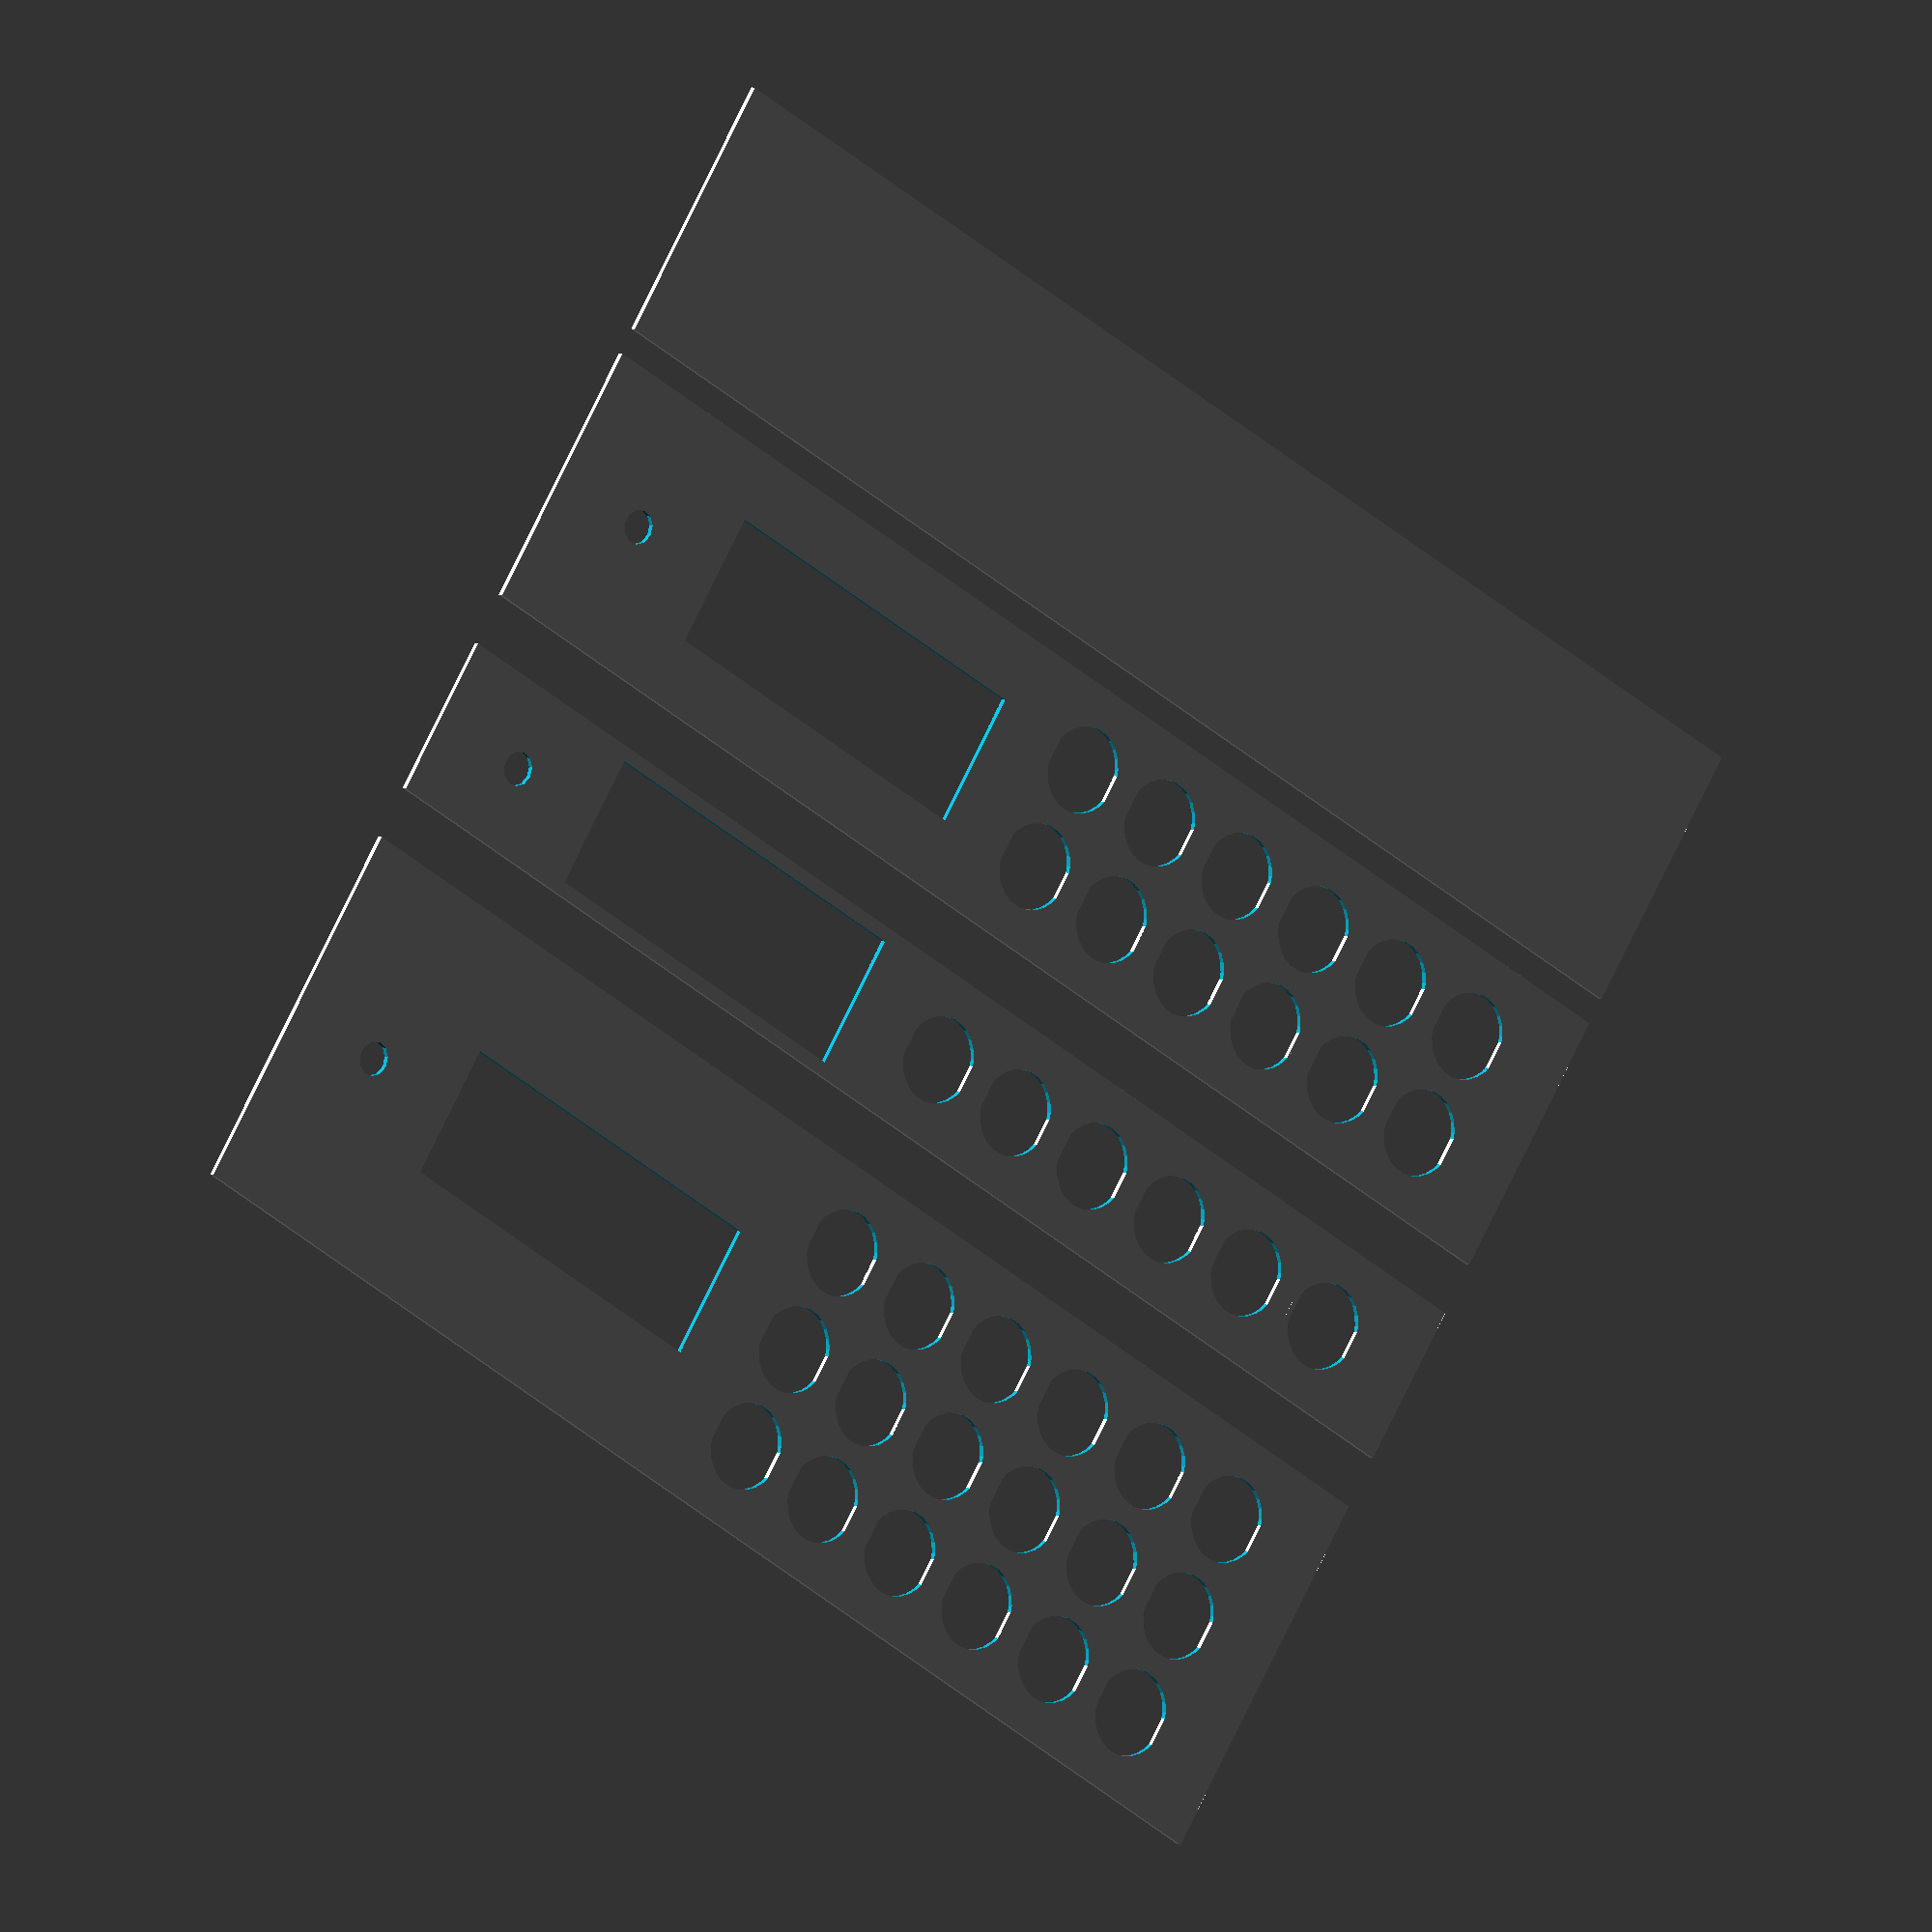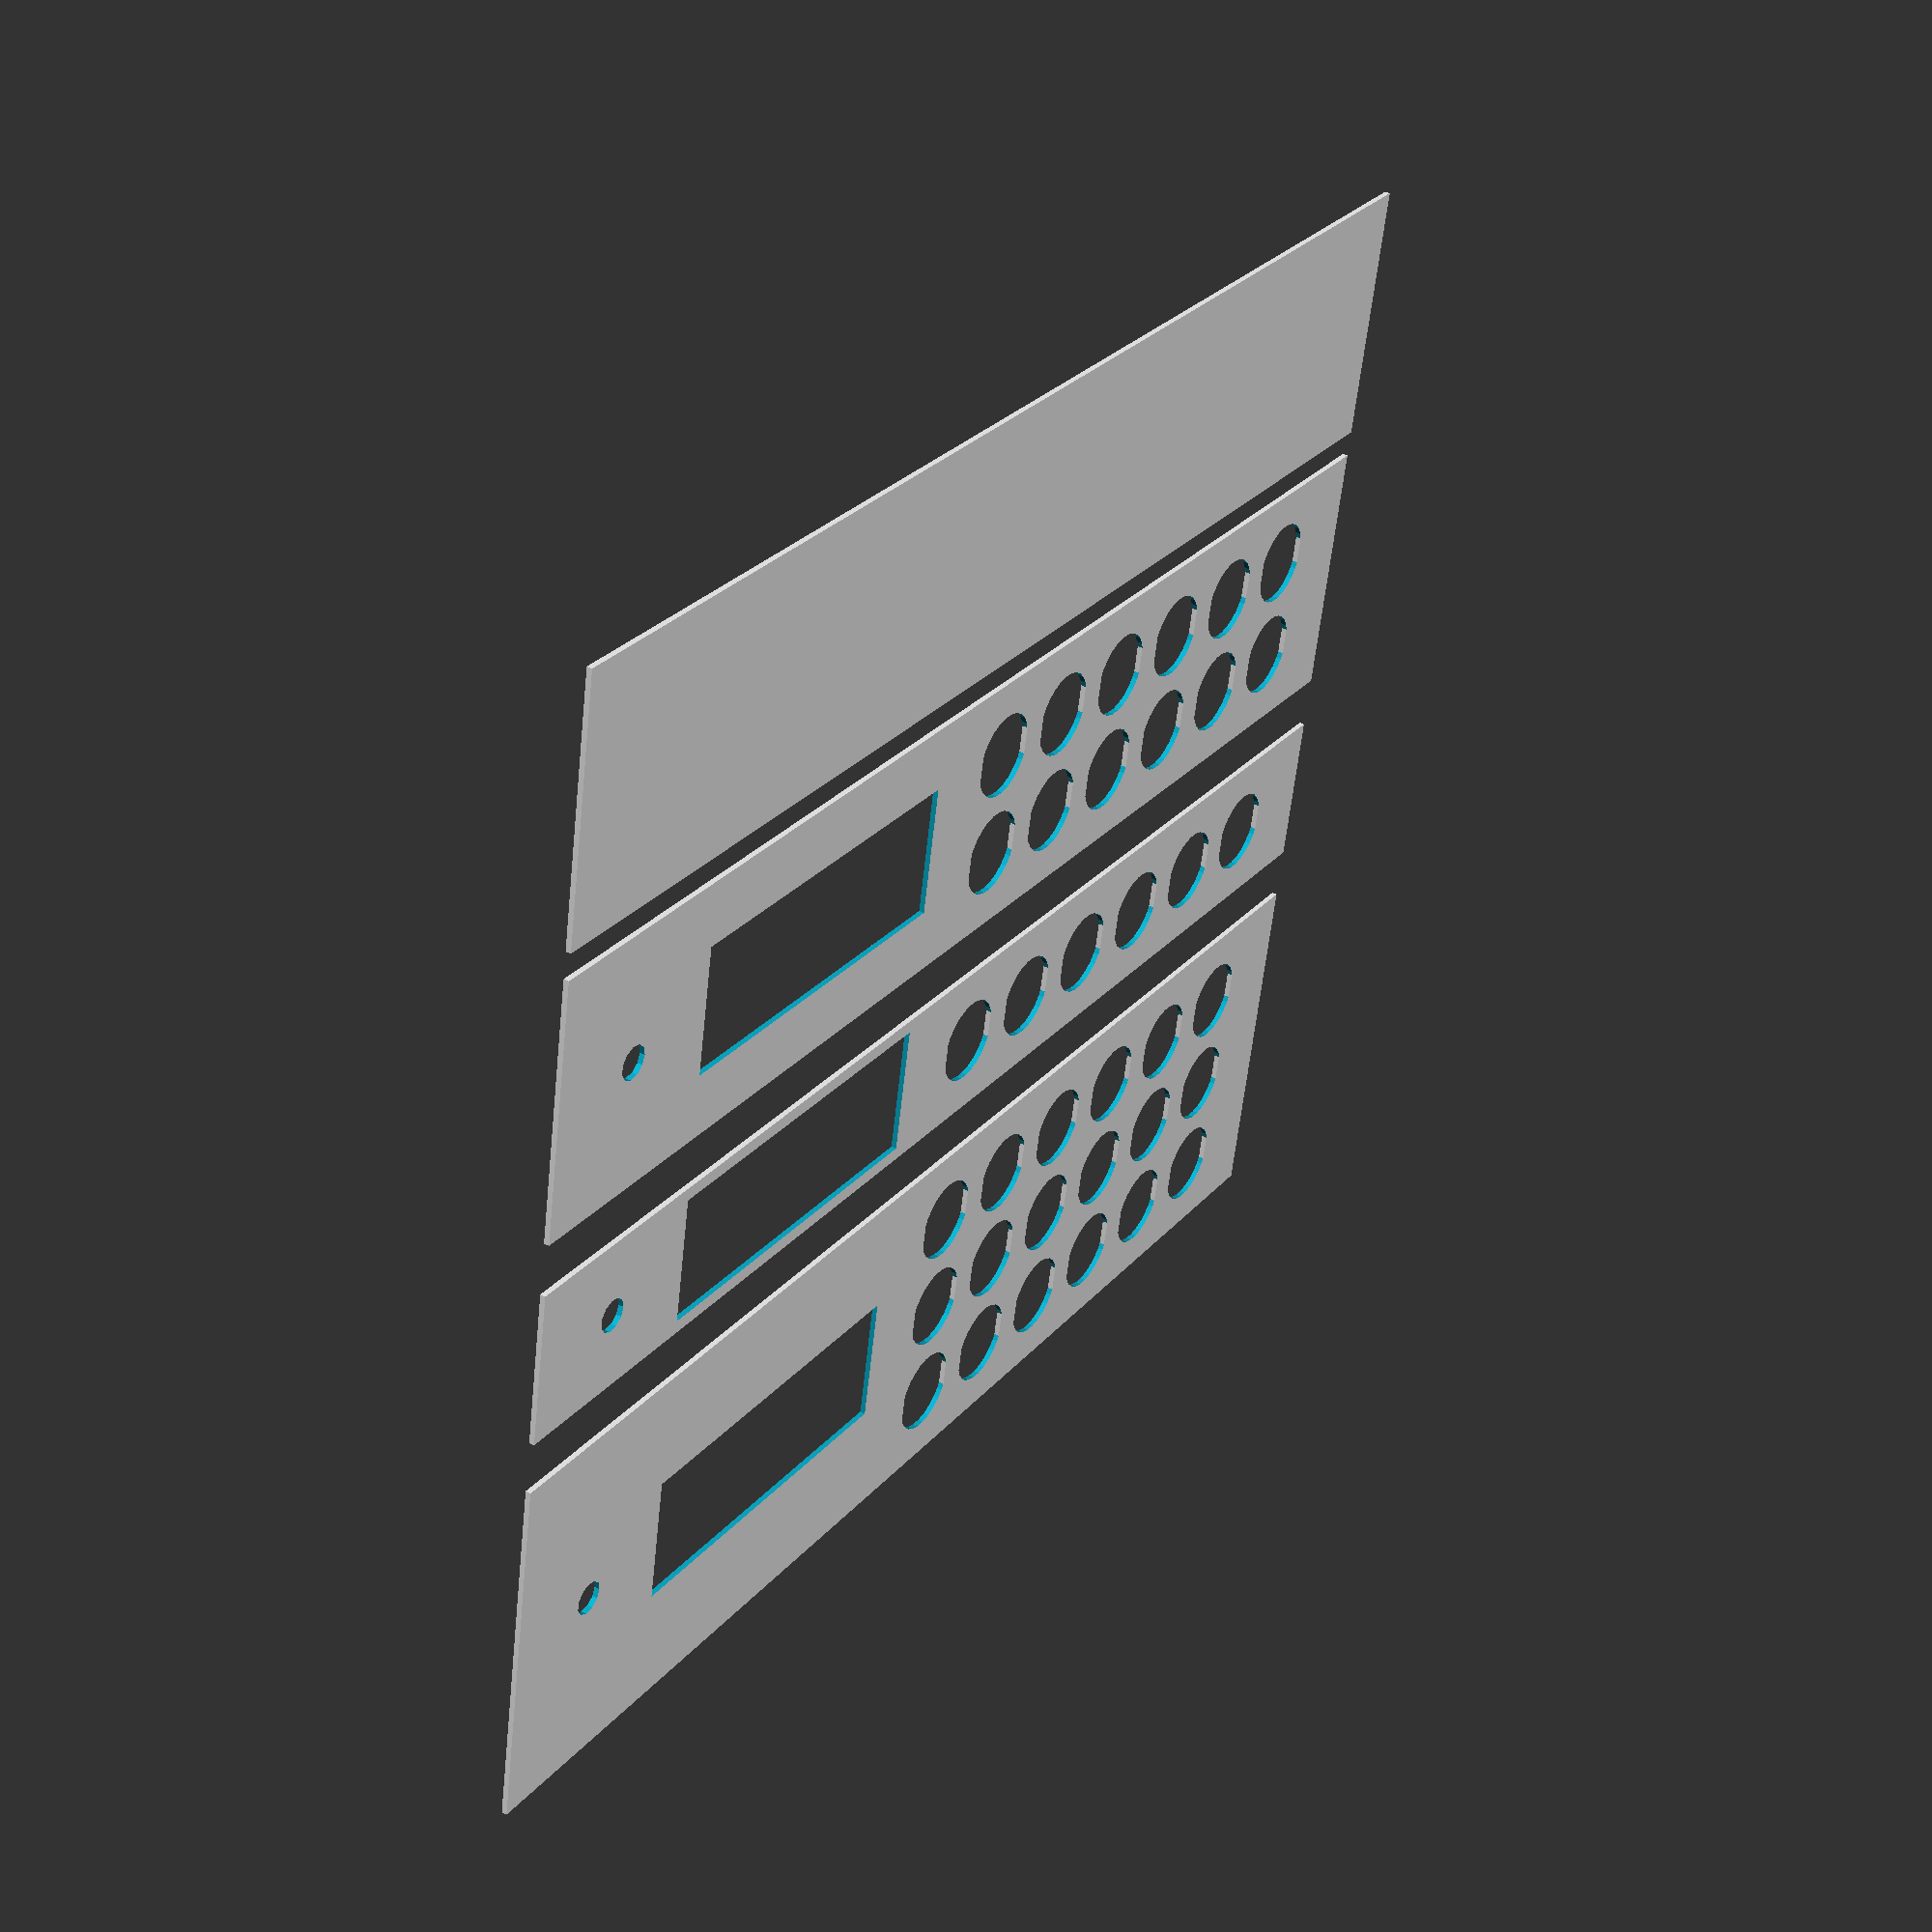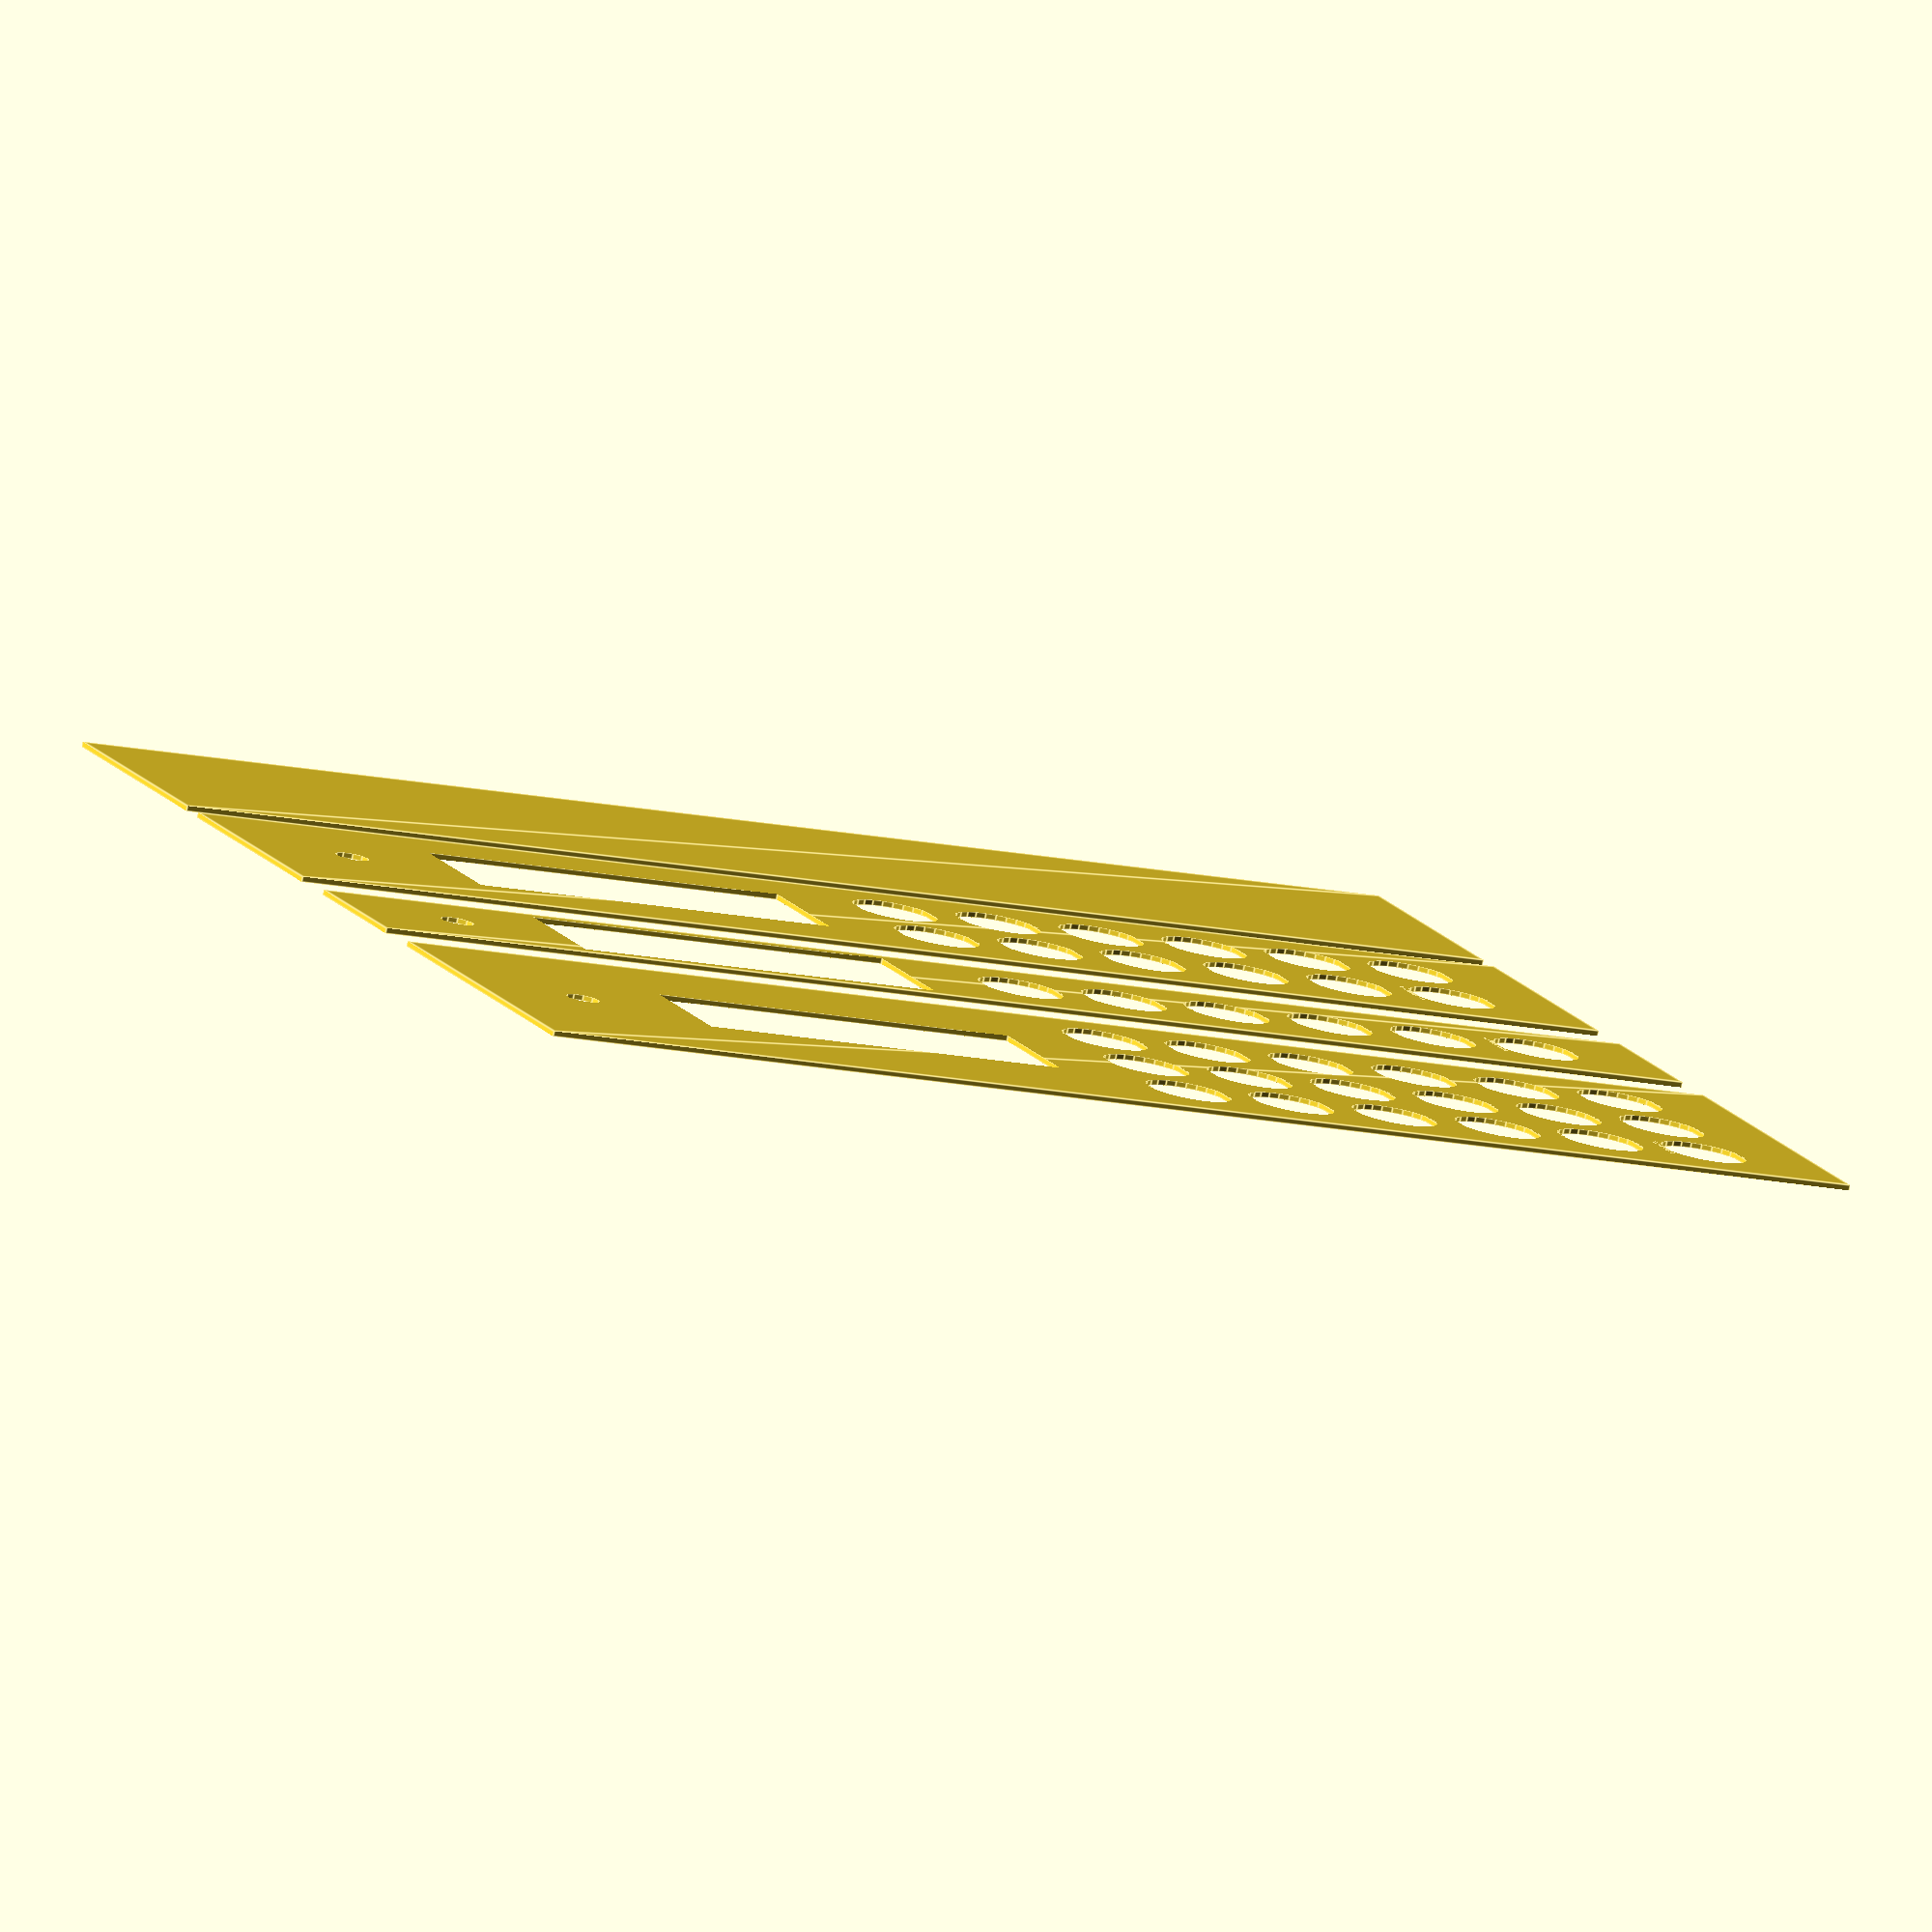
<openscad>

MATERIAL_THICKNESS = 3;

module pushbutton() {
     translate([10, 10]) difference() {
	  circle(r=8);
	  translate([7.5, -5])
	       square([10, 10]);
	  translate([-8.5, -5])
	       square([1, 10]);
     }
}

function pushbutton_footprint() = [20, 20];

module rotaryencoder() {
     knob_size = 16;
     shaft_size = 6.4;
     translate([8, 8])
	  circle(r=shaft_size/2);
}

function rotaryencoder_footprint() = [16, 16];

module display() {
     square([70, 25]);
}

function display_footprint() = [70, 25];

module ControlPanelFront(width, height) {
     pad = max(display_footprint()[1] / 2,
	       rotaryencoder_footprint()[0] / 2);

     difference() {
	  square([width, height]);

	  // Rotary encoder
	  translate([pad, (height - rotaryencoder_footprint()[1]) / 2])
	       rotaryencoder();

	  // LCD display
	  translate([pad + rotaryencoder_footprint()[0] + pad,
		     (height - display_footprint()[1]) / 2])
	       display();

	  // As many buttons as we can fit in the remaining space
	  offx = pad * 3 + rotaryencoder_footprint()[0] + display_footprint()[0];
	  offy = 5;
	  remx = width - offx - pad;
	  remy = height - offy * 2;
	  cols = floor(remx / pushbutton_footprint()[0]);
	  rows = floor(remy / pushbutton_footprint()[1]);
	  spacex = (remx - cols * pushbutton_footprint()[0]) / cols;
	  spacey = (remy - rows * pushbutton_footprint()[1]) / rows;
	  for (i = [0 : cols - 1])
	       for (j = [0 : rows - 1])
		    translate([offx + i * (spacex + pushbutton_footprint()[0]),
			       offy + j * (spacey + pushbutton_footprint()[1])])
			 pushbutton();
     }
}

module ControlPanelBase(width, height) {
     square([width, height]);
}

ControlPanelFront(60 * 4 + 20, 50);

translate([0, 60]) ControlPanelFront(60 * 4 + 20, 30);

translate([0, 100]) ControlPanelFront(60 * 4 + 20, 70);

translate([0, -50 - 5]) ControlPanelBase(60 * 4 + 20, 50);

</openscad>
<views>
elev=351.9 azim=147.1 roll=143.5 proj=o view=solid
elev=319.1 azim=168.6 roll=122.3 proj=p view=solid
elev=260.0 azim=22.8 roll=11.1 proj=o view=edges
</views>
